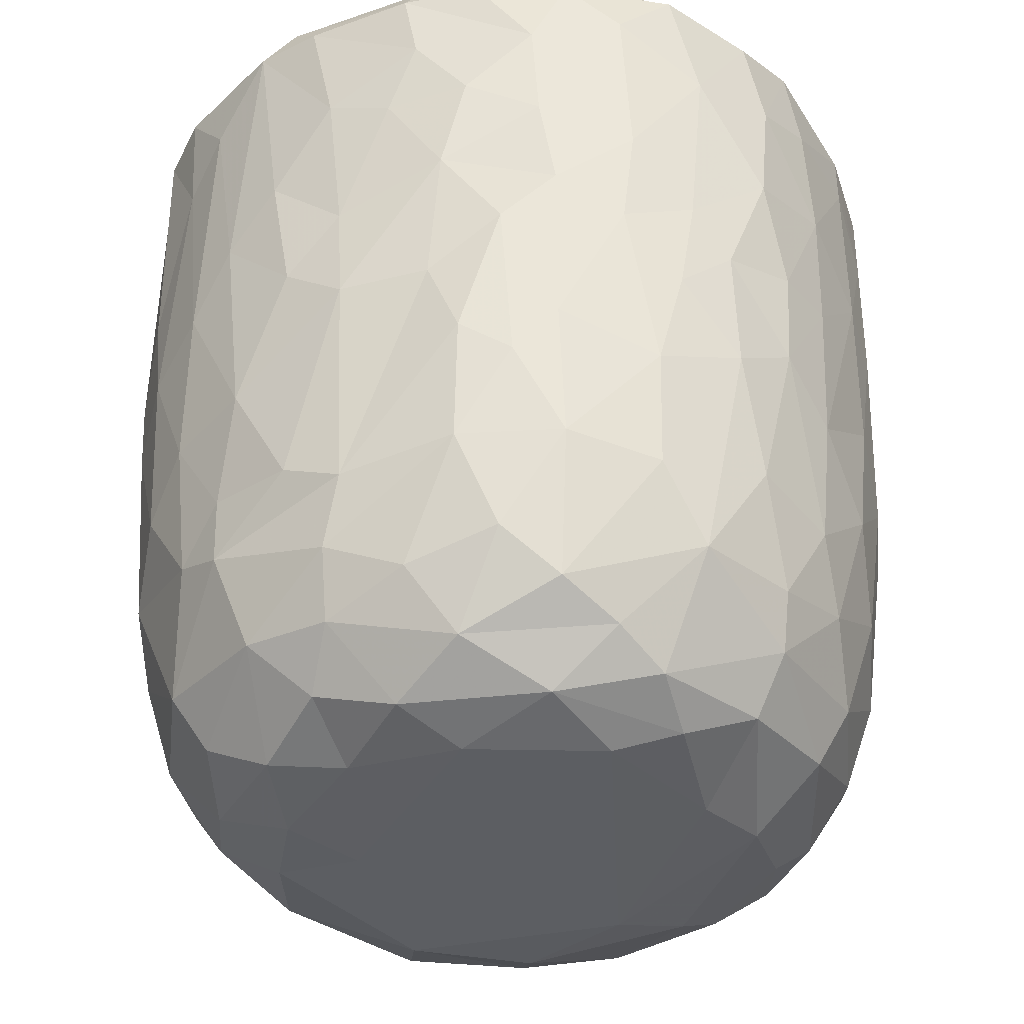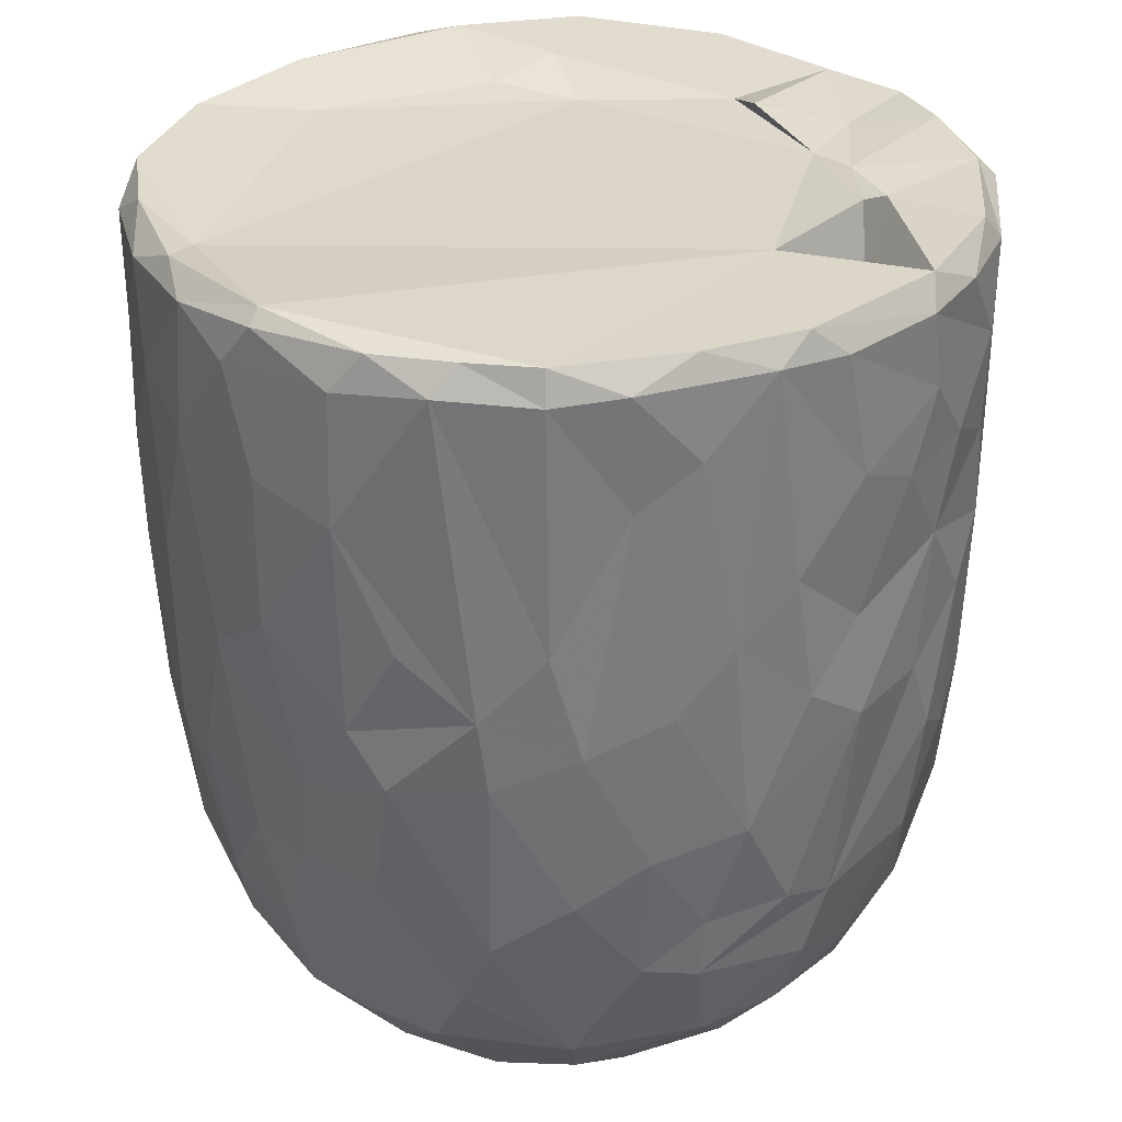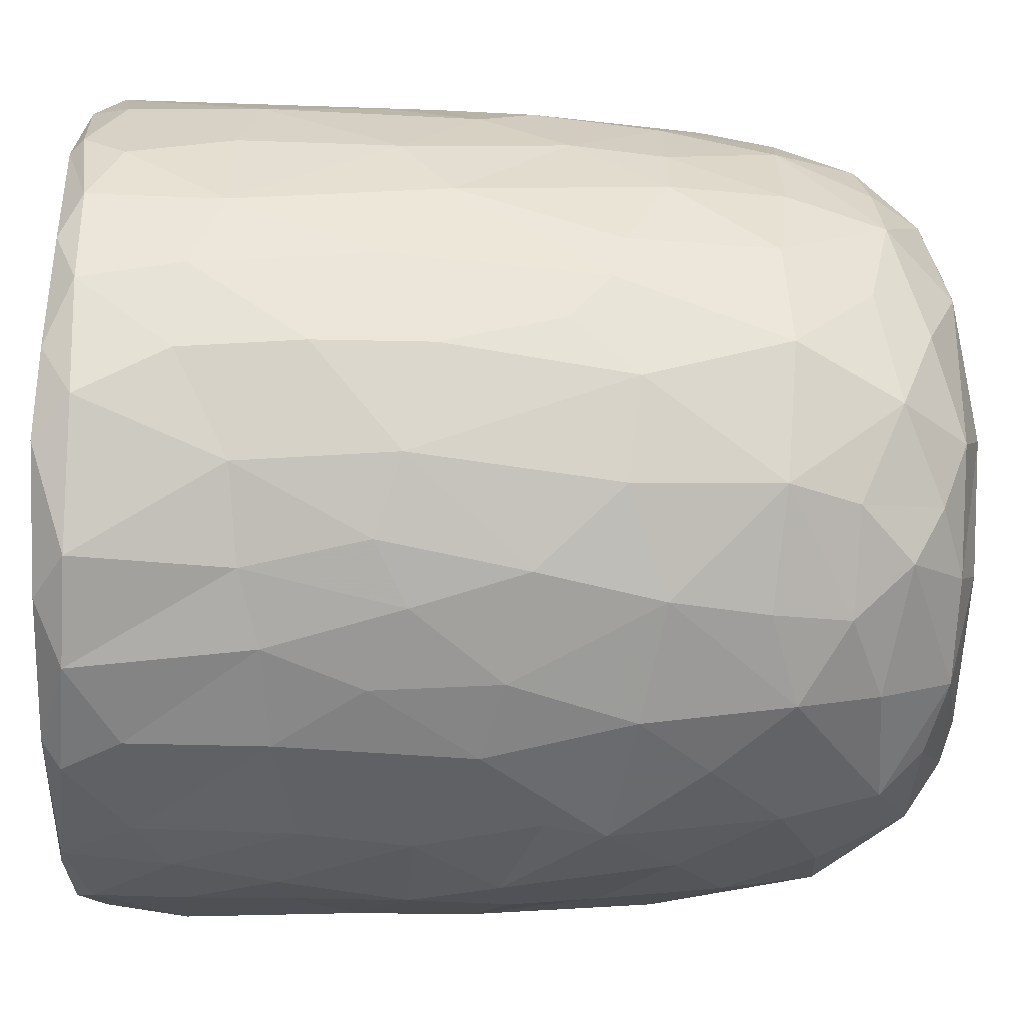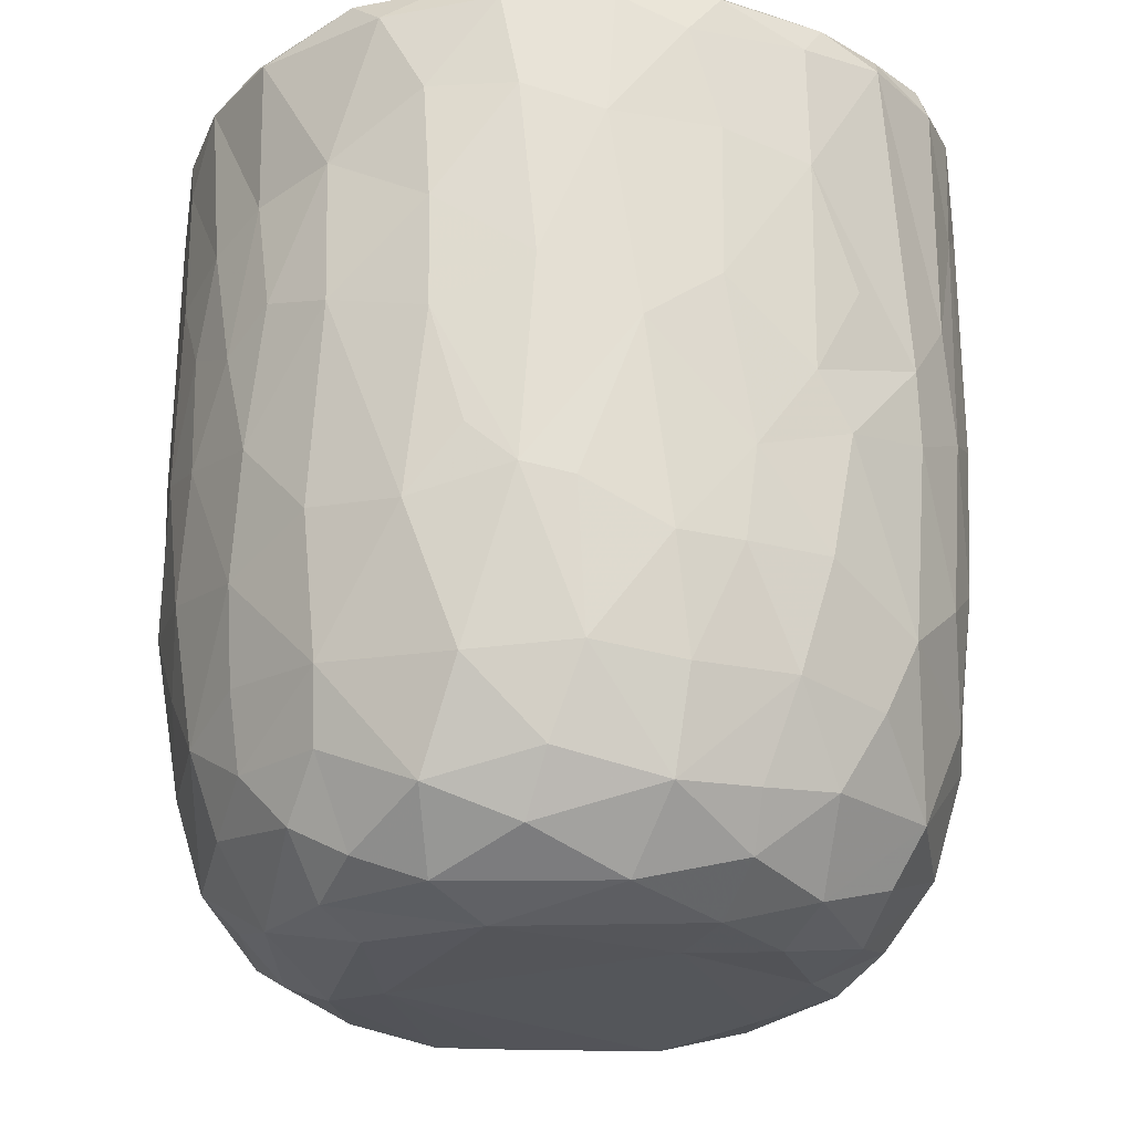
<metadata>
{"format":"obj","ext":"obj","renderer":"f3d","projection":"perspective","resolution":1024,"background":"white","views":[{"elev":-36.9,"azim":29.7,"up":"+Y"},{"elev":31.8,"azim":-40.5,"up":"+Y"},{"elev":-51.9,"azim":-91.4,"up":"+Z"},{"elev":-24.9,"azim":-103.0,"up":"+Y"}]}
</metadata>
<code>
v 0.1369 -0.06004 -0.9049
v 0.1636 -0.1951 -0.9075
v -0.06532 0.07844 -0.9189
v 0.2042 0.2177 -0.9068
v 0.1723 0.4605 -0.9069
v -0.08487 0.5112 -0.9128
v -0.2262 0.3129 -0.8928
v 0.1653 0.8131 -0.9063
v -0.08793 0.819 -0.9146
v -0.3104 0.5312 -0.8678
v 0.2995 0.7379 -0.8783
v -0.009134 0.9505 -0.9126
v -0.268 0.9315 -0.889
v -0.004676 -0.4077 -0.8805
v 0.1649 -0.573 -0.8437
v -0.1637 -0.5784 -0.8491
v -0.1518 -0.2482 -0.8968
v -0.4077 -0.2982 -0.811
v -0.2447 0.02888 -0.8876
v 0.3865 0.02684 -0.8489
v -0.4024 0.2295 -0.8397
v 0.378 0.5149 -0.8499
v 0.283 0.9772 -0.866
v -0.05559 0.9918 -0.8756
v -0.3623 -0.5136 -0.7914
v 0.3205 -0.3535 -0.8346
v -0.4742 -0.02056 -0.8021
v 0.4709 0.2305 -0.8097
v 0.5013 0.4962 -0.7804
v -0.4637 0.576 -0.7953
v 0.481 0.7235 -0.8029
v -0.4964 0.9223 -0.8058
v 0.4673 0.929 -0.8129
v -0.3832 0.9916 -0.8078
v 0.3689 0.992 -0.8054
v -0.1326 -0.7628 -0.7786
v 0.1516 -0.7897 -0.7787
v -0.3266 -0.6868 -0.7622
v 0.4778 -0.4716 -0.7489
v 0.5313 -0.1931 -0.7366
v -0.6164 -0.2107 -0.6866
v 0.5204 -0.00122 -0.7695
v -0.5281 0.3022 -0.7737
v 0.6728 0.7422 -0.6799
v 0.3909 -0.6778 -0.7352
v -0.5968 -0.539 -0.6527
v 0.6525 0.3523 -0.6792
v -0.6419 0.5967 -0.6728
v 0.624 0.9936 -0.6643
v -0.1471 0.954 -0.678
v -0.297 -0.9384 -0.5829
v -0.4024 -0.8159 -0.6672
v -0.07133 -0.9317 -0.6638
v 0.09695 -0.8873 -0.6993
v 0.362 -0.8852 -0.6277
v -0.5338 -0.695 -0.6374
v 0.5813 -0.6968 -0.6079
v 0.6432 -0.3253 -0.6448
v 0.6625 0.09141 -0.6676
v -0.6707 0.2451 -0.668
v -0.7398 0.9177 -0.5873
v -0.6546 0.9966 -0.6349
v 0.4356 0.9843 -0.5433
v 0.7222 0.9412 -0.5982
v 0.2404 -0.9556 -0.5779
v -0.4612 -0.8851 -0.5505
v -0.7605 -0.2359 -0.5131
v 0.7908 0.2876 -0.5078
v -0.7665 0.9588 -0.2576
v 0.267 0.9531 -0.5465
v 0.1972 -0.9922 -0.4877
v 0.5492 -0.8948 -0.4619
v 0.7897 -0.148 -0.4748
v -0.8058 0.1823 -0.4753
v -0.794 0.7182 -0.4944
v 0.3609 0.9428 -0.3581
v -0.2232 -0.9867 -0.4839
v -0.6555 -0.7907 -0.4476
v 0.7451 -0.5783 -0.4386
v -0.809 0.4429 -0.4809
v 0.8163 0.5937 -0.4712
v -0.7642 0.9897 -0.4635
v 0.4883 -0.9589 -0.3956
v -0.5167 -0.944 -0.3995
v 0.6676 -0.7674 -0.4405
v -0.8236 -0.08469 -0.4016
v 0.8464 0.9389 -0.4086
v -0.7714 -0.558 -0.3952
v 0.07637 -1.003 -0.3856
v -0.4236 -0.9982 -0.2637
v -0.8597 -0.1782 -0.2987
v 0.8349 -0.06762 -0.3854
v 0.878 0.3582 -0.307
v -0.8596 0.9295 -0.346
v 0.8084 0.9916 -0.3574
v 0.7137 -0.8686 -0.1556
v 0.833 -0.4705 -0.2621
v 0.5355 -0.989 -0.1858
v -0.6823 -0.868 -0.2417
v -0.7707 -0.7369 -0.217
v -0.8852 0.2908 -0.2688
v 0.8817 0.6735 -0.3048
v -0.8776 0.7026 -0.3067
v 0.5772 0.9779 -0.07209
v 0.7835 -0.7363 -0.1839
v -0.8432 -0.5398 -0.1573
v 0.8841 -0.2706 -0.1309
v 0.8868 0.04529 -0.2013
v 0.9017 0.9334 -0.159
v 0.07369 0.988 0.5732
v -0.9117 0.9356 -0.1045
v -0.8629 0.9845 -0.2022
v 0.4927 -0.994 -0.01316
v -0.6268 -0.9498 -0.01765
v 0.9146 0.3858 -0.1335
v -0.9202 0.6335 -0.1268
v 0.8669 0.9784 -0.05846
v -0.8786 -0.2055 -0.1834
v -0.9116 0.1572 -0.05256
v 0.9158 0.7743 -0.1226
v -0.3098 -0.9903 0.1693
v -0.7771 -0.7911 0.0334
v 0.8423 -0.5875 -0.02761
v -0.8862 -0.3069 0.01381
v -0.8717 0.9981 0.1214
v 0.4273 -0.9958 0.3139
v 0.8961 -0.1283 0.07331
v 0.9246 0.4959 0.09318
v 0.5151 1.023 0.05679
v -0.5067 -0.9837 0.2008
v 0.7785 -0.7658 0.1545
v 0.8682 -0.4325 0.08008
v 0.9123 0.2138 0.07603
v -0.9126 0.2745 0.1185
v -0.922 0.8662 0.05259
v 0.4884 0.9828 0.2707
v 0.6915 -0.8946 0.127
v -0.663 -0.8961 0.2235
v -0.8439 -0.5669 0.05253
v 0.8119 -0.6359 0.1904
v -0.914 0.63 0.1247
v -0.9034 0.9664 0.1328
v 0.9184 0.7787 0.117
v 0.5687 -0.9595 0.2471
v -0.8719 -0.3103 0.1634
v -0.8808 -0.09646 0.1891
v 0.8949 0.9777 0.144
v 0.6844 0.9707 0.1862
v -0.7467 -0.7806 0.2202
v -0.8112 -0.5632 0.2864
v 0.8822 -0.02497 0.2396
v 0.8301 -0.3945 0.3069
v -0.8613 0.1026 0.3297
v 0.8938 0.2092 0.2366
v 0.8942 0.723 0.2887
v 0.8877 0.4428 0.3275
v -0.8756 0.5916 0.3311
v -0.8684 0.8922 0.3301
v 0.8214 0.9944 0.3228
v -0.8238 -0.3045 0.3613
v 0.8664 0.9284 0.3329
v 0.5053 0.9772 0.3659
v -0.3684 -0.9907 0.3712
v 0.6 -0.8976 0.3917
v -0.7013 -0.7621 0.3949
v -0.5375 -0.9354 0.4041
v 0.1475 -0.9905 0.4731
v 0.7378 -0.6407 0.4364
v 0.8286 -0.1232 0.3992
v -0.8284 -0.02025 0.4123
v 0.8288 0.1617 0.4205
v -0.8199 0.9824 0.3873
v -0.1204 -0.9783 0.5104
v -0.8167 0.3249 0.4458
v 0.8076 0.696 0.4853
v 0.3944 -0.9478 0.5173
v -0.706 -0.5859 0.4985
v 0.6946 -0.4717 0.5566
v -0.778 0.927 0.5295
v -0.7184 0.9924 0.5475
v 0.3458 1.013 0.5566
v 0.7221 0.9929 0.5351
v -0.2942 -0.9494 0.5691
v 0.559 -0.8297 0.5174
v 0.7146 -0.2047 0.585
v 0.7576 0.03516 0.5426
v -0.7307 0.1998 0.596
v 0.7796 0.2716 0.509
v 0.7664 0.9463 0.551
v -0.6187 1 0.6802
v -0.4529 -0.8708 0.5825
v -0.5167 -0.7488 0.6417
v -0.6941 -0.4148 0.5797
v 0.4667 0.9712 0.5118
v 0.07934 -0.9437 0.6327
v -0.7123 0.02951 0.6072
v 0.6717 0.1897 0.6535
v 0.6952 0.4294 0.6406
v 0.2641 -0.8579 0.6883
v 0.4929 -0.7592 0.6476
v -0.104 -0.8946 0.6833
v 0.5426 -0.4326 0.7125
v -0.6354 0.9268 0.7007
v -0.6292 0.365 0.7006
v 0.6792 0.8225 0.6543
v 0.3094 0.8465 0.6096
v 0.5188 0.9879 0.7402
v -0.2304 -0.7655 0.761
v -0.5742 -0.2821 0.7137
v 0.5511 0.282 0.7585
v 0.5769 0.9219 0.74
v 0.3935 -0.651 0.7419
v -0.4253 -0.4958 0.7659
v -0.5742 0.1181 0.7426
v 0.5463 -0.1168 0.7466
v -0.01658 -0.7825 0.774
v -0.3017 -0.5407 0.8107
v -0.4372 -0.1783 0.8024
v 0.5191 0.5074 0.7776
v 0.5092 0.7464 0.7926
v -0.4904 0.6803 0.7876
v -0.5037 0.9429 0.791
v -0.3553 1 0.8161
v 0.2462 0.9898 0.852
v 0.1835 -0.7092 0.7829
v 0.3243 -0.4334 0.8182
v 0.4542 -0.2221 0.7908
v 0.003768 -0.6268 0.8292
v -0.2957 -0.3925 0.8251
v 0.3459 -0.1472 0.8443
v 0.4382 0.1644 0.817
v -0.4107 0.1913 0.8322
v 0.3011 0.3679 0.8605
v 0.3625 0.5902 0.8539
v -0.3687 0.7782 0.85
v 0.3854 0.9277 0.8413
v 0.05311 -0.4623 0.8516
v -0.08963 -0.4035 0.8631
v -0.23 -0.1491 0.8746
v 0.2713 0.03518 0.8588
v -0.2857 0.3309 0.8737
v 0.2418 0.7469 0.8917
v -0.2179 0.9437 0.895
v -0.1282 0.9982 0.8829
v 0.06351 0.03363 0.903
v -0.0894 0.1434 0.9008
v 0.0441 0.2815 0.8926
v -0.1453 0.4478 0.9006
v 0.1726 0.571 0.8975
v 0.2087 0.9247 0.8967
v -0.04968 0.9285 0.9151
v 0.01606 0.6357 0.9156
f 1 2 3
f 1 3 4
f 3 5 4
f 3 6 5
f 7 6 3
f 6 8 5
f 9 6 10
f 6 9 8
f 11 5 8
f 8 9 12
f 9 13 12
f 14 2 15
f 16 17 14
f 14 17 2
f 17 18 19
f 19 3 17
f 17 3 2
f 2 1 20
f 20 1 4
f 19 21 7
f 7 3 19
f 5 22 4
f 10 6 7
f 11 22 5
f 10 13 9
f 8 12 23
f 8 23 11
f 24 12 13
f 12 24 23
f 16 14 15
f 25 18 16
f 15 2 26
f 18 17 16
f 2 20 26
f 27 19 18
f 27 21 19
f 20 4 28
f 4 22 28
f 21 10 7
f 29 28 22
f 30 10 21
f 31 22 11
f 30 13 10
f 32 13 30
f 11 33 31
f 23 33 11
f 34 13 32
f 34 24 13
f 35 33 23
f 24 35 23
f 36 16 37
f 16 15 37
f 38 16 36
f 38 25 16
f 39 26 40
f 27 18 41
f 26 20 40
f 20 42 40
f 20 28 42
f 27 43 21
f 30 21 43
f 31 29 22
f 29 31 44
f 37 15 45
f 25 38 46
f 39 45 15
f 26 39 15
f 29 47 28
f 30 43 48
f 47 29 44
f 48 32 30
f 31 33 44
f 44 33 49
f 49 33 35
f 34 50 24
f 51 52 53
f 52 36 53
f 53 36 37
f 53 37 54
f 52 38 36
f 37 45 55
f 46 38 56
f 57 45 39
f 18 25 46
f 58 39 40
f 42 28 59
f 60 43 27
f 59 28 47
f 61 32 48
f 32 62 34
f 63 49 35
f 37 55 54
f 57 55 45
f 52 56 38
f 39 58 57
f 18 46 41
f 59 40 42
f 41 60 27
f 48 43 60
f 64 44 49
f 62 32 61
f 62 50 34
f 54 65 53
f 55 65 54
f 66 56 52
f 40 59 58
f 41 67 60
f 59 47 68
f 68 47 44
f 62 69 50
f 50 70 24
f 70 35 24
f 35 70 63
f 65 71 53
f 66 52 51
f 57 72 55
f 41 46 67
f 73 58 59
f 60 67 74
f 75 61 48
f 76 70 50
f 77 51 53
f 78 56 66
f 46 56 78
f 58 79 57
f 58 73 79
f 73 59 68
f 48 80 75
f 44 81 68
f 44 64 81
f 62 61 82
f 82 69 62
f 50 69 76
f 77 53 71
f 55 83 65
f 72 83 55
f 66 84 78
f 85 72 57
f 86 74 67
f 80 48 60
f 80 60 74
f 64 87 81
f 49 87 64
f 84 66 51
f 78 88 46
f 88 67 46
f 89 77 71
f 51 90 84
f 90 51 77
f 83 71 65
f 79 85 57
f 91 86 67
f 73 68 92
f 68 81 93
f 94 61 75
f 61 94 82
f 70 76 63
f 87 49 95
f 96 72 85
f 73 97 79
f 68 93 92
f 98 89 71
f 78 84 99
f 78 100 88
f 91 67 88
f 92 97 73
f 91 74 86
f 80 74 101
f 102 93 81
f 80 103 75
f 87 102 81
f 76 104 63
f 83 98 71
f 96 83 72
f 96 85 105
f 85 79 105
f 79 97 105
f 106 91 88
f 92 107 97
f 91 101 74
f 93 108 92
f 80 101 103
f 103 94 75
f 87 109 102
f 110 76 69
f 63 104 49
f 98 83 96
f 99 100 78
f 106 88 100
f 92 108 107
f 111 94 103
f 82 94 112
f 89 90 77
f 113 89 98
f 99 84 114
f 102 115 93
f 103 101 116
f 95 117 87
f 117 109 87
f 112 69 82
f 91 106 118
f 119 91 118
f 119 101 91
f 115 108 93
f 109 120 102
f 111 112 94
f 49 104 95
f 104 117 95
f 114 84 90
f 116 101 119
f 115 102 120
f 103 116 111
f 89 121 90
f 99 122 100
f 97 123 105
f 97 107 123
f 118 106 124
f 111 125 112
f 126 121 89
f 113 126 89
f 122 99 114
f 122 106 100
f 108 127 107
f 124 119 118
f 120 128 115
f 125 69 112
f 129 117 104
f 90 130 114
f 131 96 105
f 107 132 123
f 115 127 108
f 115 133 127
f 134 116 119
f 135 111 116
f 110 136 76
f 136 104 76
f 121 130 90
f 113 98 137
f 96 137 98
f 122 114 138
f 105 123 131
f 106 122 139
f 139 124 106
f 132 140 123
f 141 116 134
f 141 135 116
f 142 111 135
f 109 143 120
f 111 142 125
f 136 129 104
f 144 113 137
f 96 131 137
f 140 131 123
f 145 124 139
f 107 127 132
f 128 133 115
f 138 114 130
f 146 124 145
f 124 146 119
f 134 119 146
f 120 143 128
f 109 147 143
f 109 117 147
f 148 117 129
f 138 149 122
f 122 150 139
f 127 151 132
f 133 151 127
f 148 147 117
f 126 113 144
f 150 122 149
f 145 139 150
f 132 152 140
f 152 132 151
f 153 134 146
f 133 154 151
f 147 155 143
f 136 148 129
f 154 128 156
f 133 128 154
f 157 141 134
f 156 128 155
f 155 128 143
f 157 135 141
f 158 142 135
f 148 159 147
f 160 145 150
f 157 134 153
f 158 135 157
f 147 161 155
f 136 162 148
f 163 130 121
f 164 144 137
f 138 165 149
f 164 137 131
f 165 150 149
f 160 146 145
f 159 161 147
f 125 110 69
f 162 159 148
f 163 166 130
f 167 121 126
f 138 130 166
f 168 164 131
f 168 131 140
f 151 169 152
f 170 146 160
f 153 146 170
f 154 156 171
f 172 142 158
f 142 172 125
f 173 163 121
f 152 168 140
f 154 171 151
f 174 157 153
f 175 156 155
f 175 155 161
f 176 167 126
f 176 126 144
f 164 176 144
f 165 138 166
f 177 150 165
f 169 168 152
f 169 178 168
f 151 171 169
f 179 158 157
f 172 180 125
f 181 136 110
f 162 182 159
f 167 173 121
f 183 166 163
f 164 168 184
f 177 160 150
f 178 169 185
f 186 169 171
f 153 170 187
f 153 187 174
f 156 188 171
f 175 188 156
f 161 189 175
f 189 159 182
f 189 161 159
f 180 190 125
f 181 162 136
f 163 173 183
f 166 183 191
f 184 176 164
f 166 192 165
f 191 192 166
f 193 160 177
f 185 169 186
f 171 188 186
f 179 172 158
f 172 179 180
f 190 110 125
f 194 182 162
f 181 194 162
f 195 167 176
f 177 165 192
f 193 170 160
f 170 196 187
f 197 186 188
f 198 188 175
f 179 157 187
f 187 157 174
f 195 173 167
f 199 195 176
f 168 200 184
f 193 177 192
f 200 168 178
f 196 170 193
f 173 201 183
f 184 199 176
f 178 185 202
f 186 197 185
f 188 198 197
f 203 179 204
f 189 205 175
f 203 180 179
f 110 206 181
f 181 206 194
f 194 207 182
f 201 173 195
f 183 208 191
f 208 183 201
f 184 200 199
f 202 200 178
f 196 193 209
f 197 198 210
f 179 187 204
f 198 175 205
f 203 190 180
f 189 182 211
f 208 192 191
f 199 200 212
f 200 202 212
f 192 213 193
f 193 213 209
f 214 196 209
f 185 197 215
f 187 196 214
f 189 211 205
f 182 207 211
f 195 216 201
f 195 199 216
f 217 213 192
f 209 213 218
f 185 215 202
f 209 218 214
f 197 210 215
f 214 204 187
f 219 198 220
f 205 220 198
f 203 204 221
f 211 220 205
f 190 203 222
f 190 223 110
f 224 194 206
f 201 216 208
f 225 216 199
f 217 192 208
f 212 225 199
f 225 212 226
f 202 226 212
f 226 202 227
f 215 227 202
f 214 221 204
f 198 219 210
f 222 203 221
f 223 190 222
f 224 207 194
f 228 208 216
f 225 228 216
f 217 208 228
f 213 217 229
f 213 229 218
f 230 227 231
f 215 231 227
f 232 214 218
f 210 231 215
f 221 214 232
f 210 219 233
f 220 234 219
f 221 235 222
f 236 220 211
f 207 224 236
f 207 236 211
f 110 224 206
f 225 226 228
f 237 228 226
f 237 217 228
f 238 229 217
f 238 217 237
f 230 237 226
f 229 238 239
f 227 230 226
f 229 239 218
f 240 230 231
f 232 218 239
f 210 233 231
f 235 232 241
f 235 221 232
f 219 234 233
f 220 242 234
f 235 243 222
f 243 223 222
f 243 244 223
f 223 244 110
f 244 224 110
f 245 238 237
f 239 238 245
f 240 245 237
f 240 237 230
f 246 239 245
f 241 232 239
f 241 239 246
f 233 247 245
f 233 245 240
f 231 233 240
f 248 241 246
f 248 243 241
f 234 249 233
f 243 235 241
f 242 249 234
f 250 242 220
f 220 236 250
f 224 250 236
f 244 243 251
f 244 251 250
f 224 244 250
f 247 246 245
f 248 246 247
f 252 248 247
f 252 247 249
f 233 249 247
f 243 248 252
f 251 243 252
f 252 249 242
f 251 252 242
f 250 251 242

</code>
